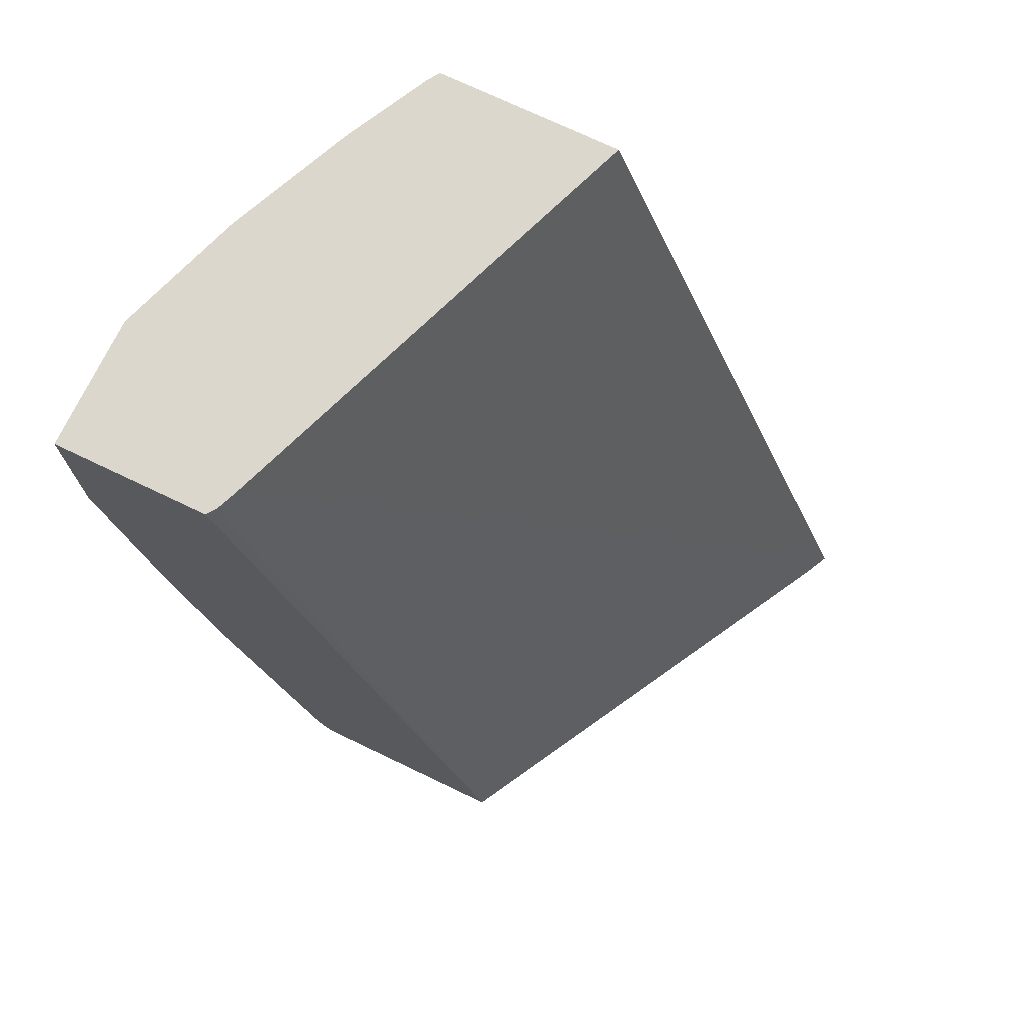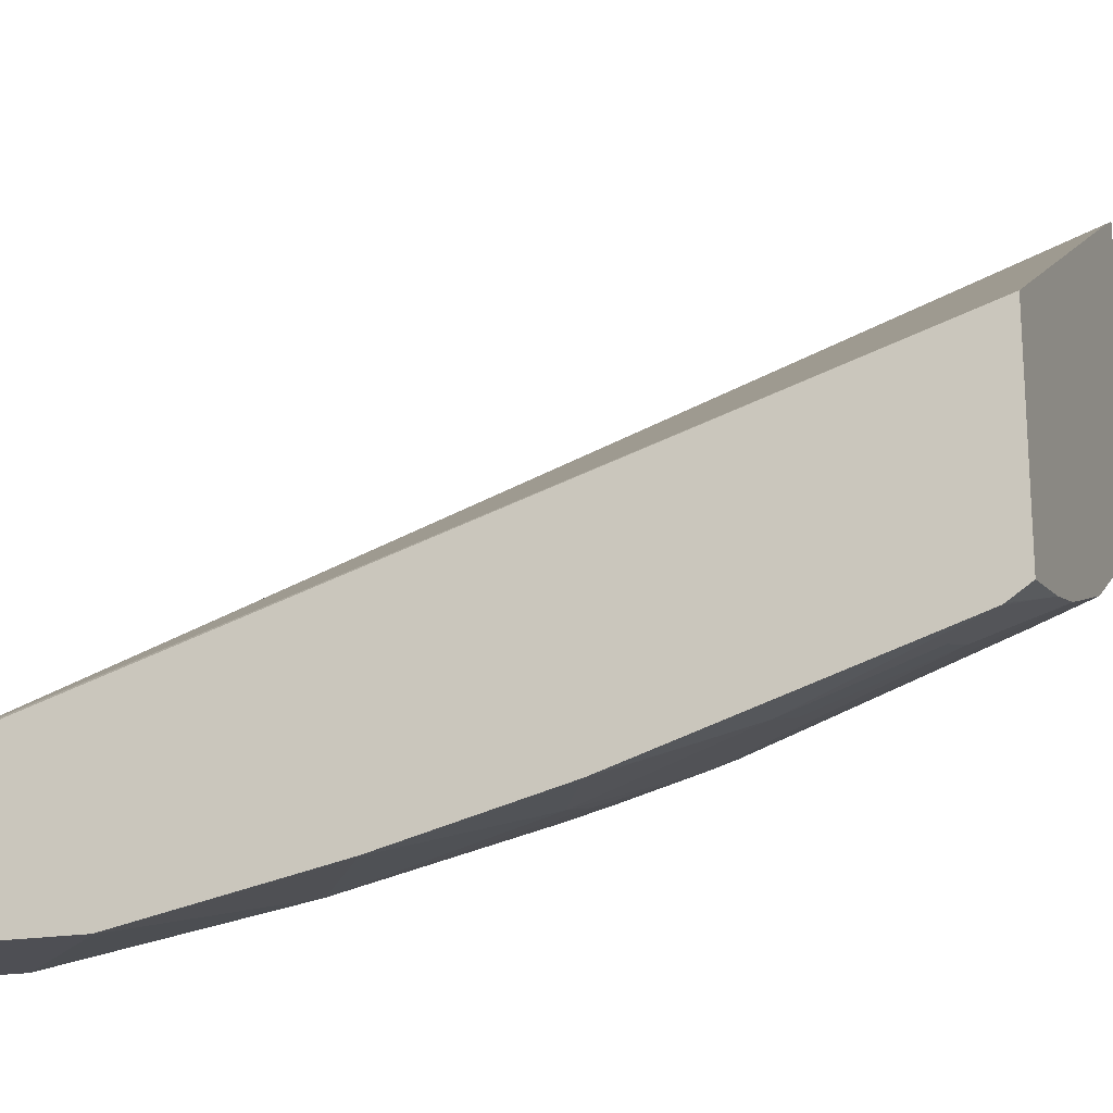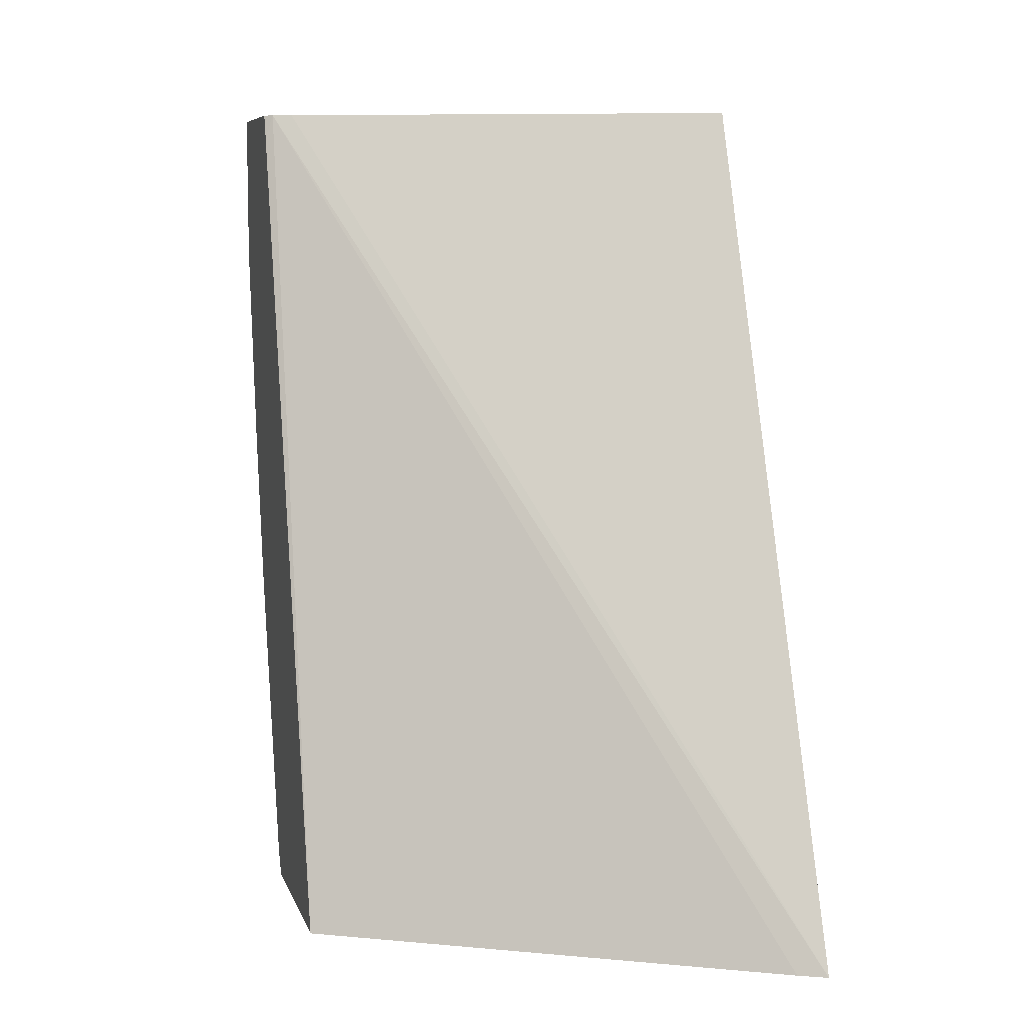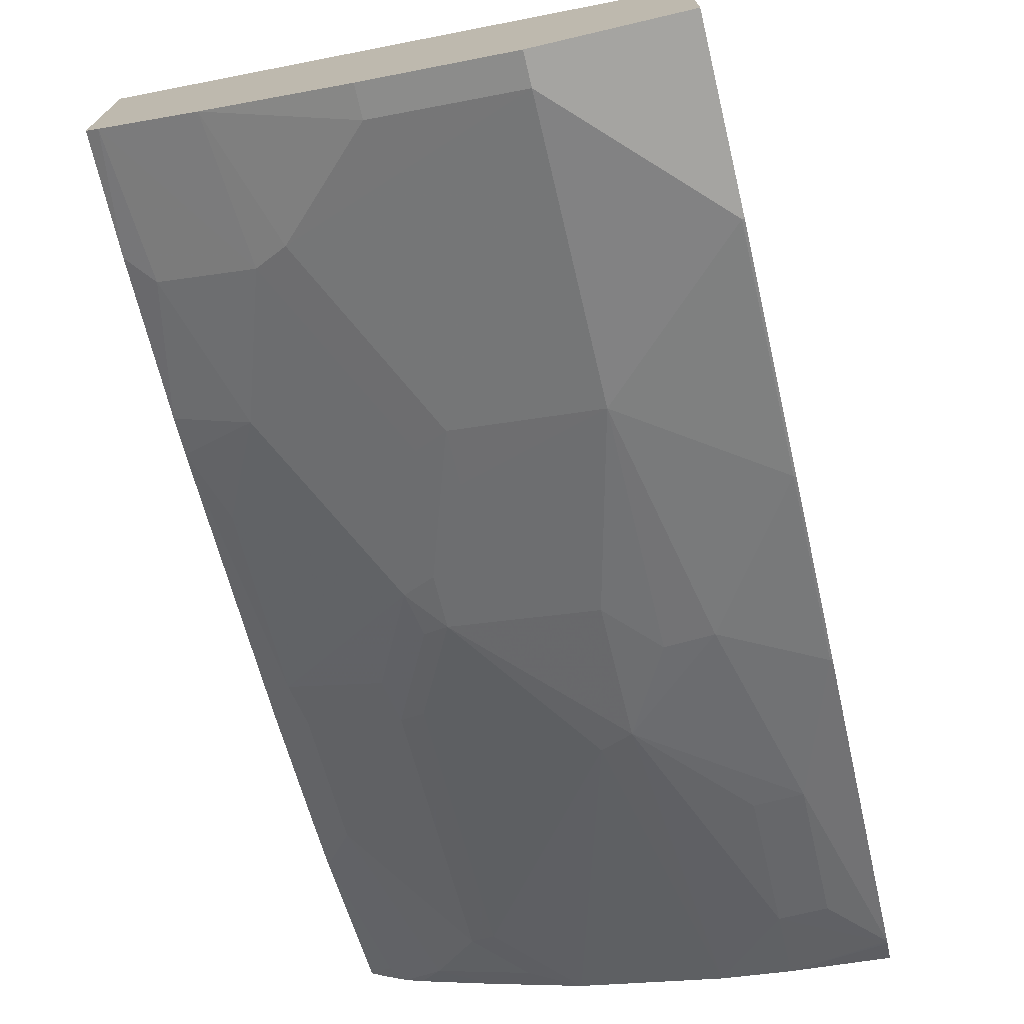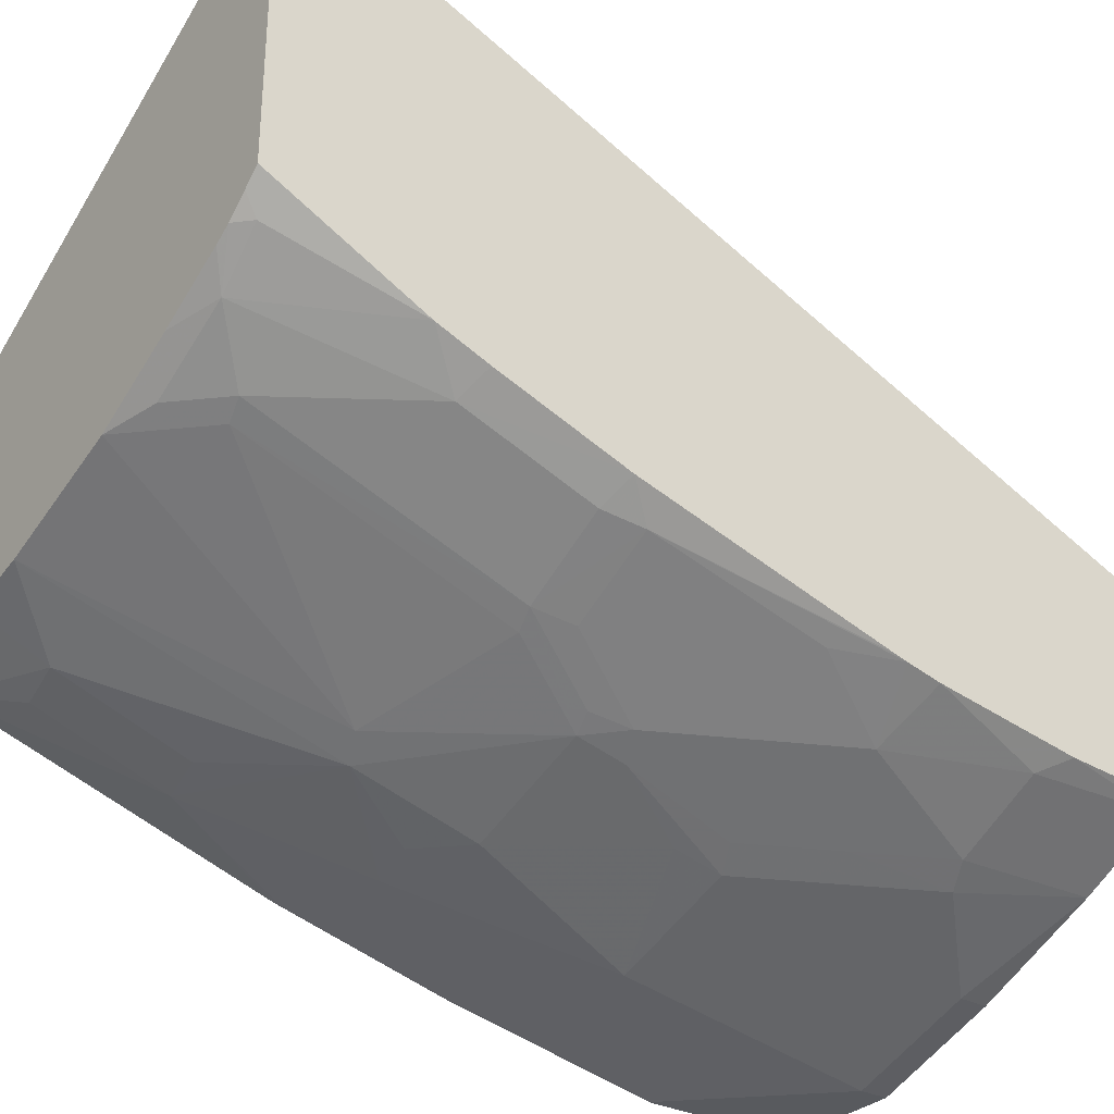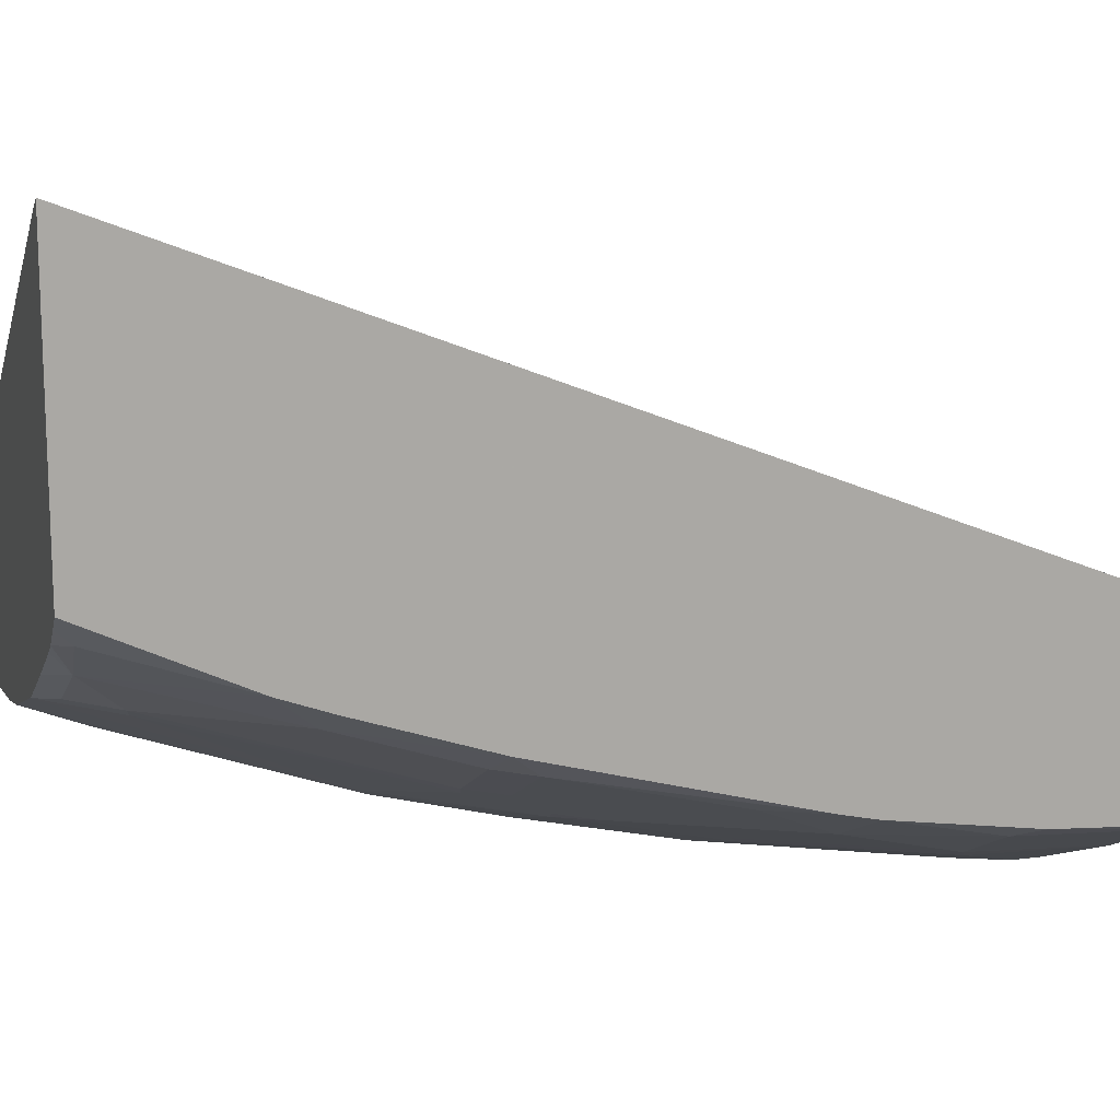
<metadata>
{"format":"obj","ext":"obj","renderer":"f3d","projection":"perspective","resolution":1024,"background":"white","views":[{"elev":72.8,"azim":-64.4,"up":"+Y"},{"elev":-18.3,"azim":-69.9,"up":"+Z"},{"elev":7.6,"azim":-14.5,"up":"+Y"},{"elev":-73.3,"azim":-166.8,"up":"+Z"},{"elev":-31.0,"azim":53.6,"up":"+Z"},{"elev":14.0,"azim":73.7,"up":"+Z"}]}
</metadata>
<code>
v 0.05639 -0.5402 -0.2502
v 0.04476 -0.5402 -0.256
v 0.05639 -0.5402 -0.3698
v 0.05639 -0.1886 -0.3886
v -0.13 -0.1819 -0.4594
v -0.1382 -0.1819 -0.4628
v -0.1417 -0.5402 -0.359
v 0.05003 -0.5402 -0.3752
v 0.04693 -0.534 -0.3814
v 0.05639 -0.4784 -0.3987
v 0.05639 -0.1819 -0.3912
v -0.1417 -0.1819 -0.4655
v -0.1417 -0.1923 -0.4621
v -0.1417 -0.5402 -0.447
v 0.04171 -0.5402 -0.3821
v 0.0264 -0.5325 -0.3961
v 0.044 -0.4621 -0.4137
v 0.05639 -0.458 -0.4062
v 0.05639 -0.1819 -0.4676
v -0.1417 -0.1819 -0.5281
v -0.1417 -0.5314 -0.4529
v -0.1056 -0.5402 -0.4413
v 0.0352 -0.5402 -0.386
v 0.007724 -0.5402 -0.4005
v -0.008816 -0.5325 -0.4137
v 0.00879 -0.5149 -0.4137
v 0.00879 -0.4093 -0.4489
v 0.044 -0.4093 -0.4313
v 0.05639 -0.4052 -0.4238
v 0.05178 -0.1819 -0.4707
v 0.05639 -0.2253 -0.4647
v -0.1417 -0.2465 -0.5281
v -0.08801 -0.1819 -0.5281
v -0.1417 -0.5308 -0.4532
v -0.1001 -0.5402 -0.4401
v -0.1408 -0.5303 -0.4533
v -0.1056 -0.5127 -0.4533
v -0.02749 -0.5402 -0.4181
v -1.286e-05 -0.5127 -0.4181
v -1.286e-05 -0.4071 -0.4533
v -0.008816 -0.3741 -0.4665
v -0.005869 -0.358 -0.4694
v 0.01172 -0.3932 -0.4518
v 0.04693 -0.3932 -0.4342
v 0.05639 -0.3024 -0.4515
v 0.01657 -0.1819 -0.4883
v 0.04693 -0.2348 -0.4694
v 0.01172 -0.2348 -0.4871
v 0.05639 -0.2835 -0.4559
v -0.1417 -0.3345 -0.5105
v -0.1408 -0.2465 -0.5281
v -0.03523 -0.1819 -0.5105
v -0.08801 -0.1937 -0.5281
v -0.1417 -0.5302 -0.4535
v -0.08027 -0.5402 -0.4357
v -0.1232 -0.5105 -0.4577
v -0.1056 -0.4599 -0.4709
v -0.07042 -0.4225 -0.4753
v -0.05867 -0.4284 -0.4694
v -0.01762 -0.3719 -0.4709
v -0.01762 -0.3521 -0.4753
v -0.02347 -0.3052 -0.4871
v -0.005869 -0.27 -0.4871
v 0.02932 -0.2876 -0.4694
v 0.04693 -0.3228 -0.4518
v 0.05639 -0.2973 -0.4529
v -0.03523 -0.1937 -0.5105
v -1.286e-05 -0.2289 -0.4929
v -0.1408 -0.3345 -0.5105
v -0.1417 -0.3355 -0.5103
v -0.08801 -0.2993 -0.5105
v -0.03523 -0.2993 -0.4929
v -0.1417 -0.4059 -0.4927
v -0.1232 -0.4577 -0.4753
v -0.1056 -0.3873 -0.4929
v -0.08801 -0.3895 -0.4885
v -0.07042 -0.3719 -0.4885
v -0.03523 -0.3191 -0.4885
v -0.1408 -0.4049 -0.4929
f 42 61 62
f 39 59 40
f 40 59 60
f 41 60 42
f 38 55 59
f 42 60 61
f 38 59 39
f 42 44 43
f 42 63 64
f 42 64 65
f 42 65 44
f 44 65 66
f 46 67 52
f 37 58 55
f 44 66 45
f 42 62 63
f 37 57 58
f 29 44 45
f 37 56 74
f 27 43 44
f 46 48 68
f 27 44 28
f 27 39 40
f 28 44 29
f 30 31 47
f 30 47 48
f 37 74 57
f 30 48 46
f 32 51 69
f 32 69 50
f 33 52 67
f 34 54 36
f 35 37 55
f 36 54 37
f 37 54 56
f 31 49 47
f 46 68 67
f 69 79 73
f 47 64 48
f 61 78 72
f 61 72 62
f 62 72 68
f 62 68 63
f 64 66 65
f 69 71 75
f 69 75 79
f 69 73 70
f 71 72 78
f 71 78 77
f 71 77 76
f 71 76 75
f 73 79 74
f 74 79 75
f 27 42 43
f 61 77 78
f 60 77 61
f 58 60 59
f 58 77 60
f 48 64 63
f 48 63 68
f 49 66 64
f 50 69 70
f 51 53 71
f 51 71 69
f 53 67 68
f 47 49 64
f 53 68 72
f 54 73 74
f 54 74 56
f 55 58 59
f 57 74 58
f 58 74 75
f 58 75 76
f 58 76 77
f 53 72 71
f 27 41 42
f 33 67 53
f 27 40 60
f 1 11 4
f 1 4 5
f 1 5 6
f 1 6 2
f 2 6 7
f 3 8 9
f 3 9 10
f 1 19 11
f 4 11 5
f 5 19 30
f 5 30 46
f 5 46 52
f 5 52 33
f 5 33 20
f 5 20 12
f 5 12 6
f 5 11 19
f 6 12 13
f 1 31 19
f 1 66 49
f 27 60 41
f 1 2 7
f 1 14 22
f 1 22 35
f 1 35 55
f 1 55 38
f 1 38 24
f 1 49 31
f 1 24 23
f 1 15 8
f 1 8 3
f 1 3 10
f 1 10 18
f 1 18 29
f 1 29 45
f 1 45 66
f 1 23 15
f 6 13 7
f 1 7 14
f 7 12 20
f 17 27 28
f 17 28 29
f 17 29 18
f 17 26 27
f 19 31 30
f 20 33 53
f 20 53 51
f 20 51 32
f 21 34 22
f 22 34 36
f 22 36 37
f 22 37 35
f 25 38 26
f 26 39 27
f 7 13 12
f 16 26 17
f 16 25 26
f 26 38 39
f 16 24 38
f 7 32 50
f 7 20 32
f 7 50 70
f 7 70 73
f 7 73 54
f 7 54 34
f 16 38 25
f 7 21 14
f 7 34 21
f 9 15 16
f 9 16 10
f 10 16 17
f 10 17 18
f 14 21 22
f 15 23 16
f 16 23 24
f 8 15 9

</code>
